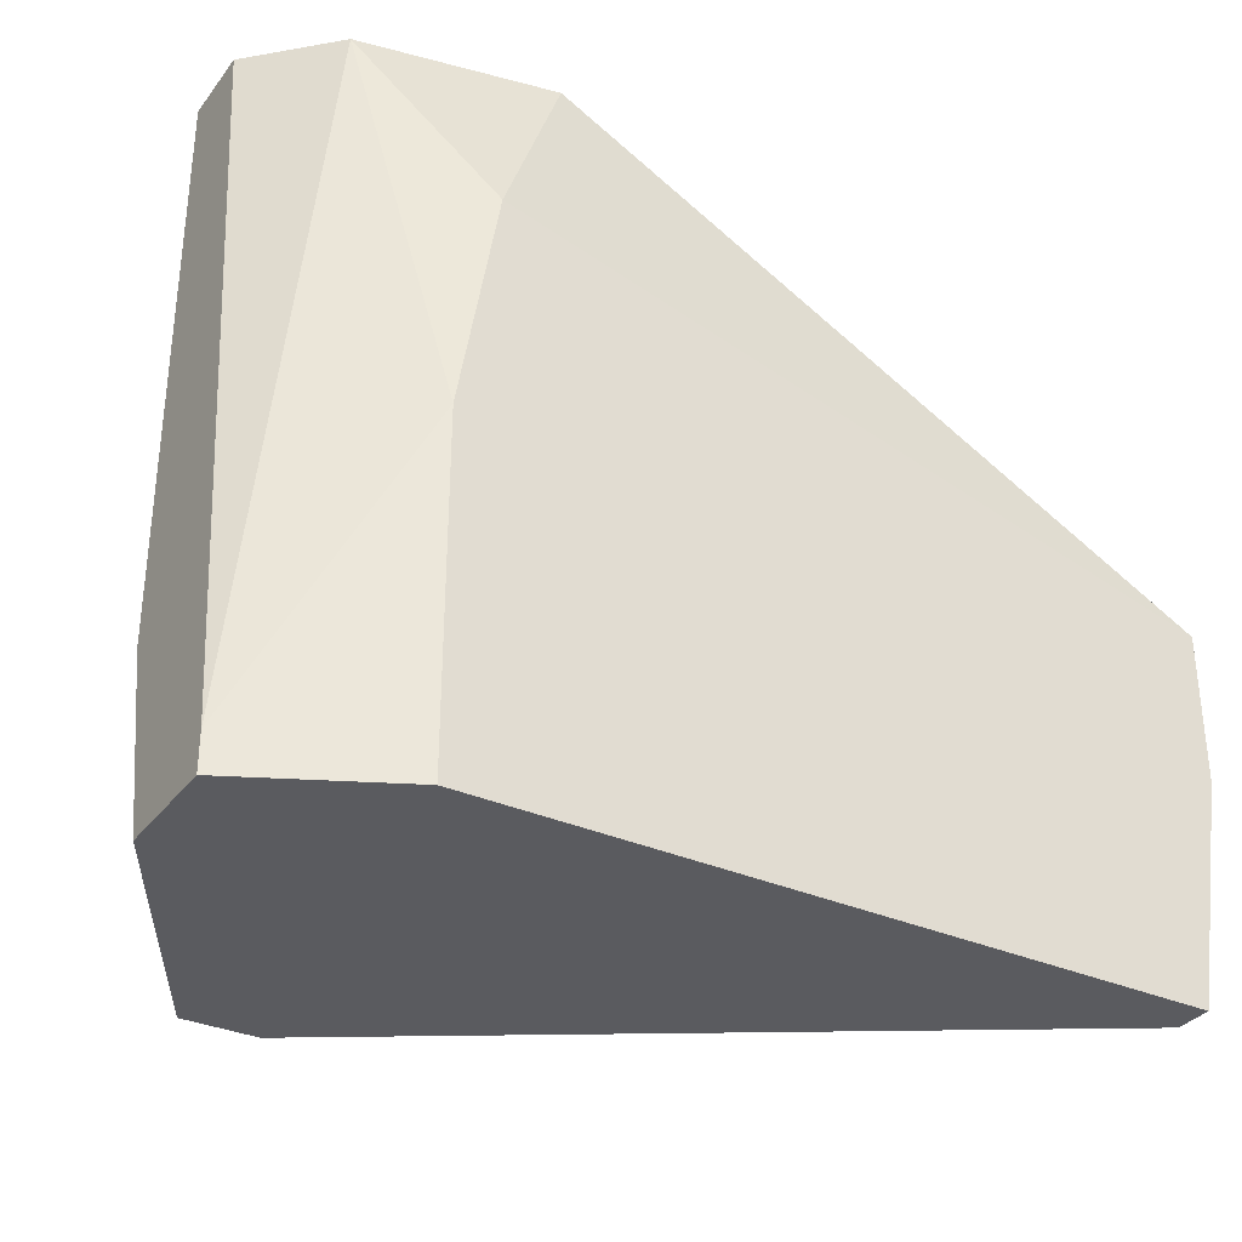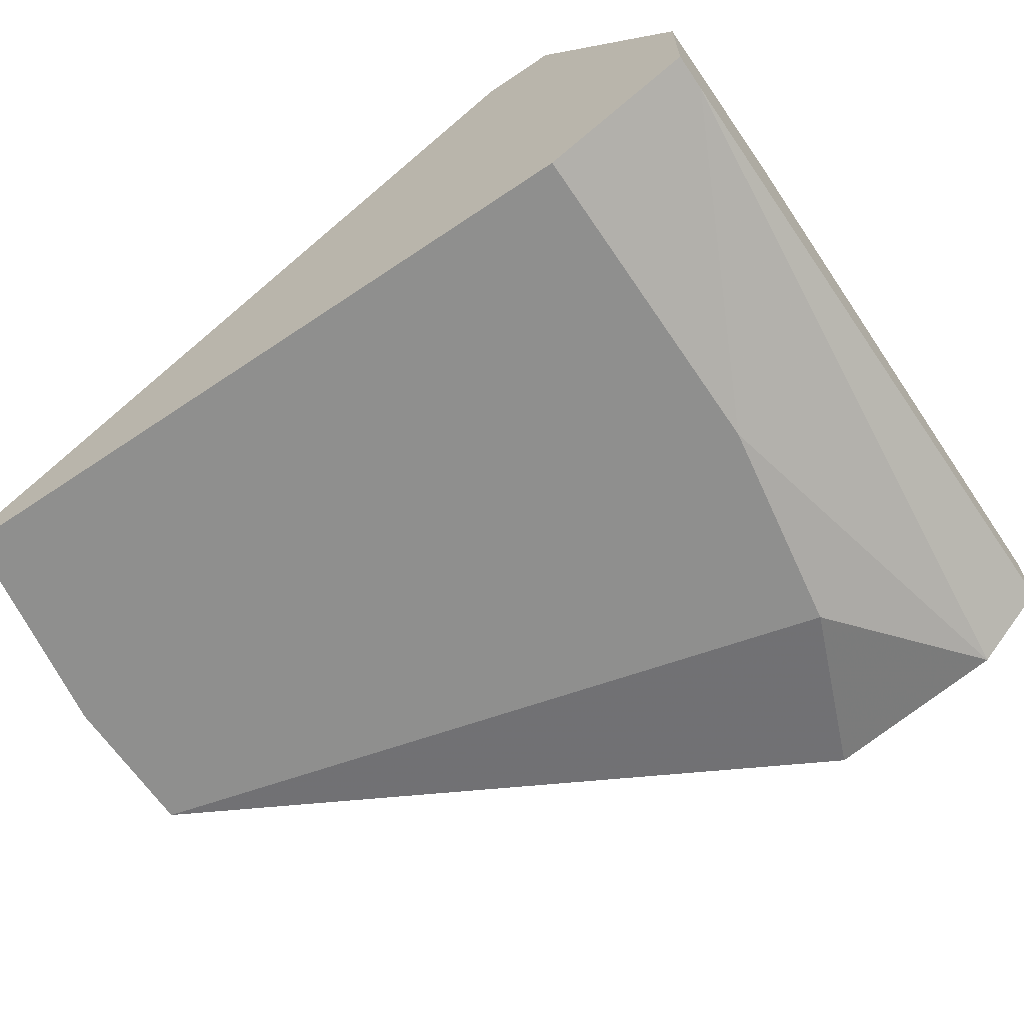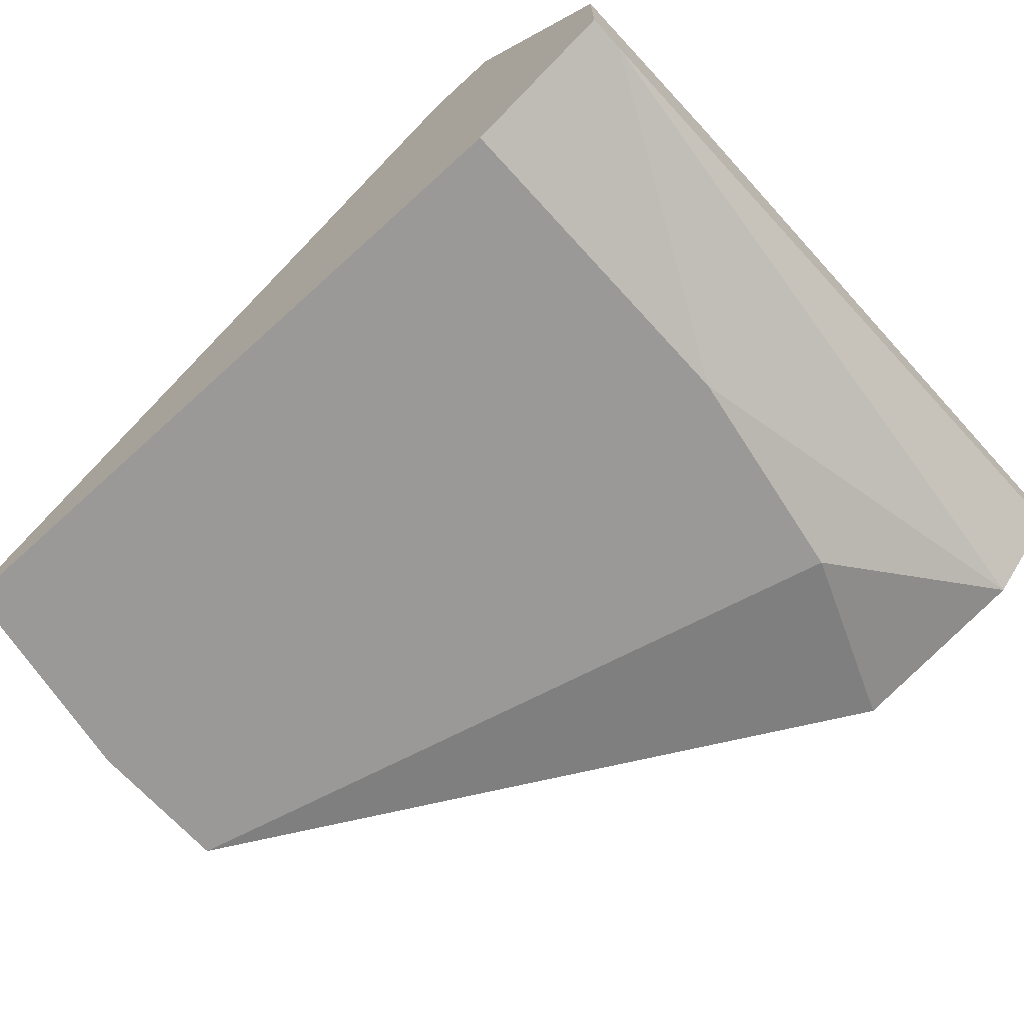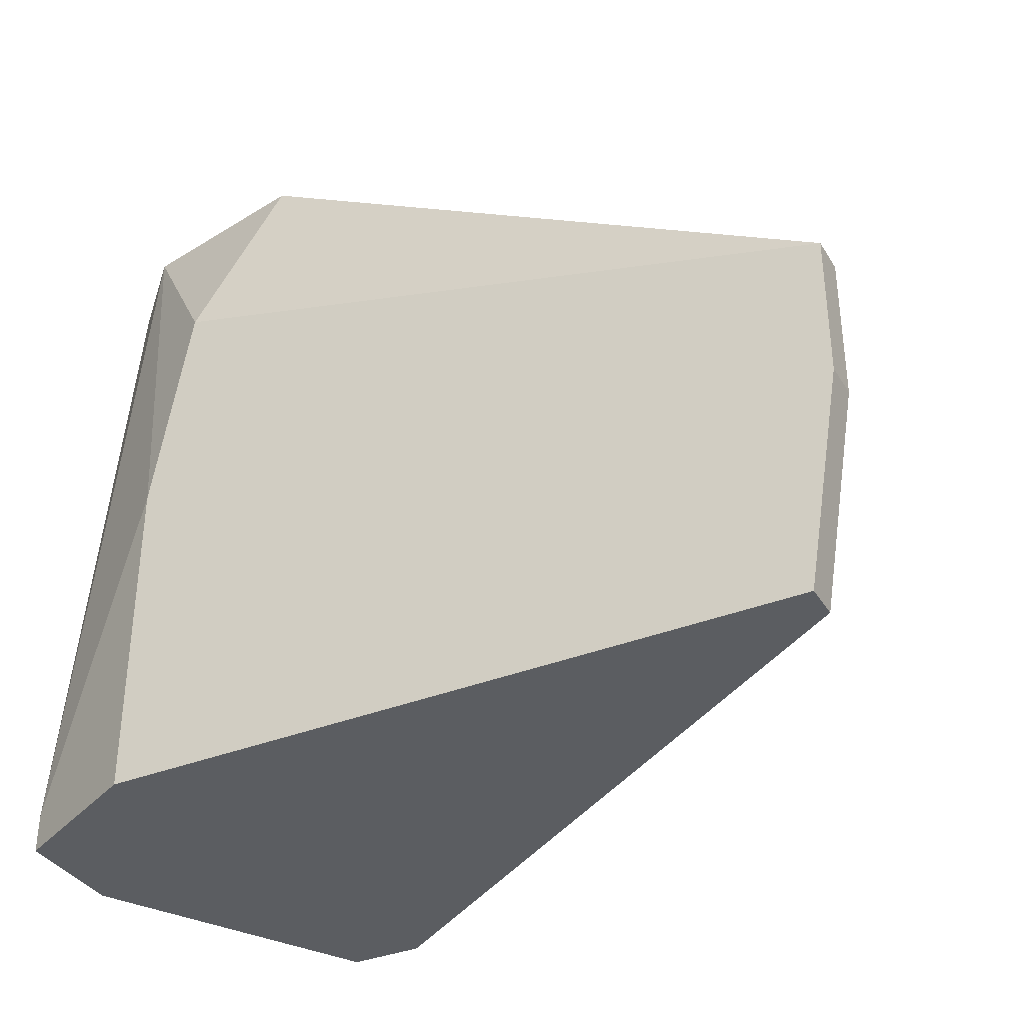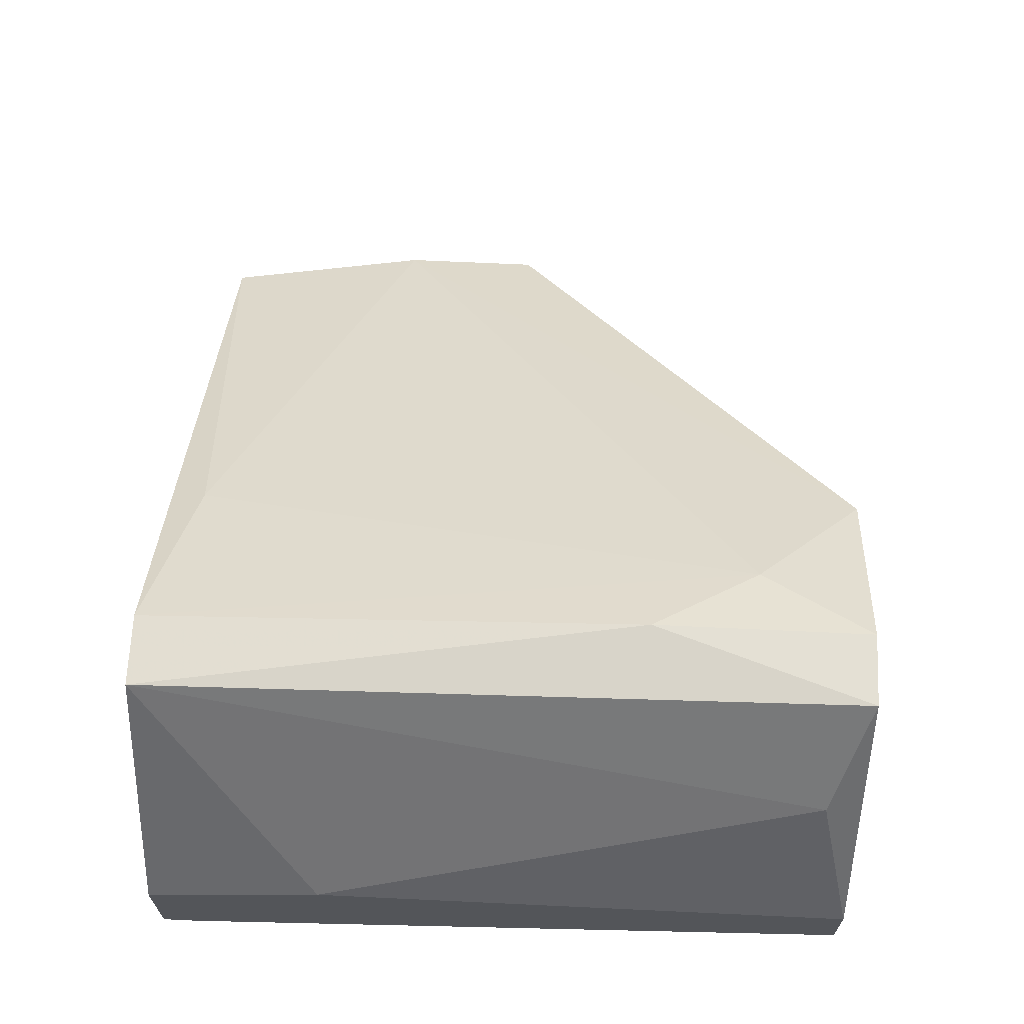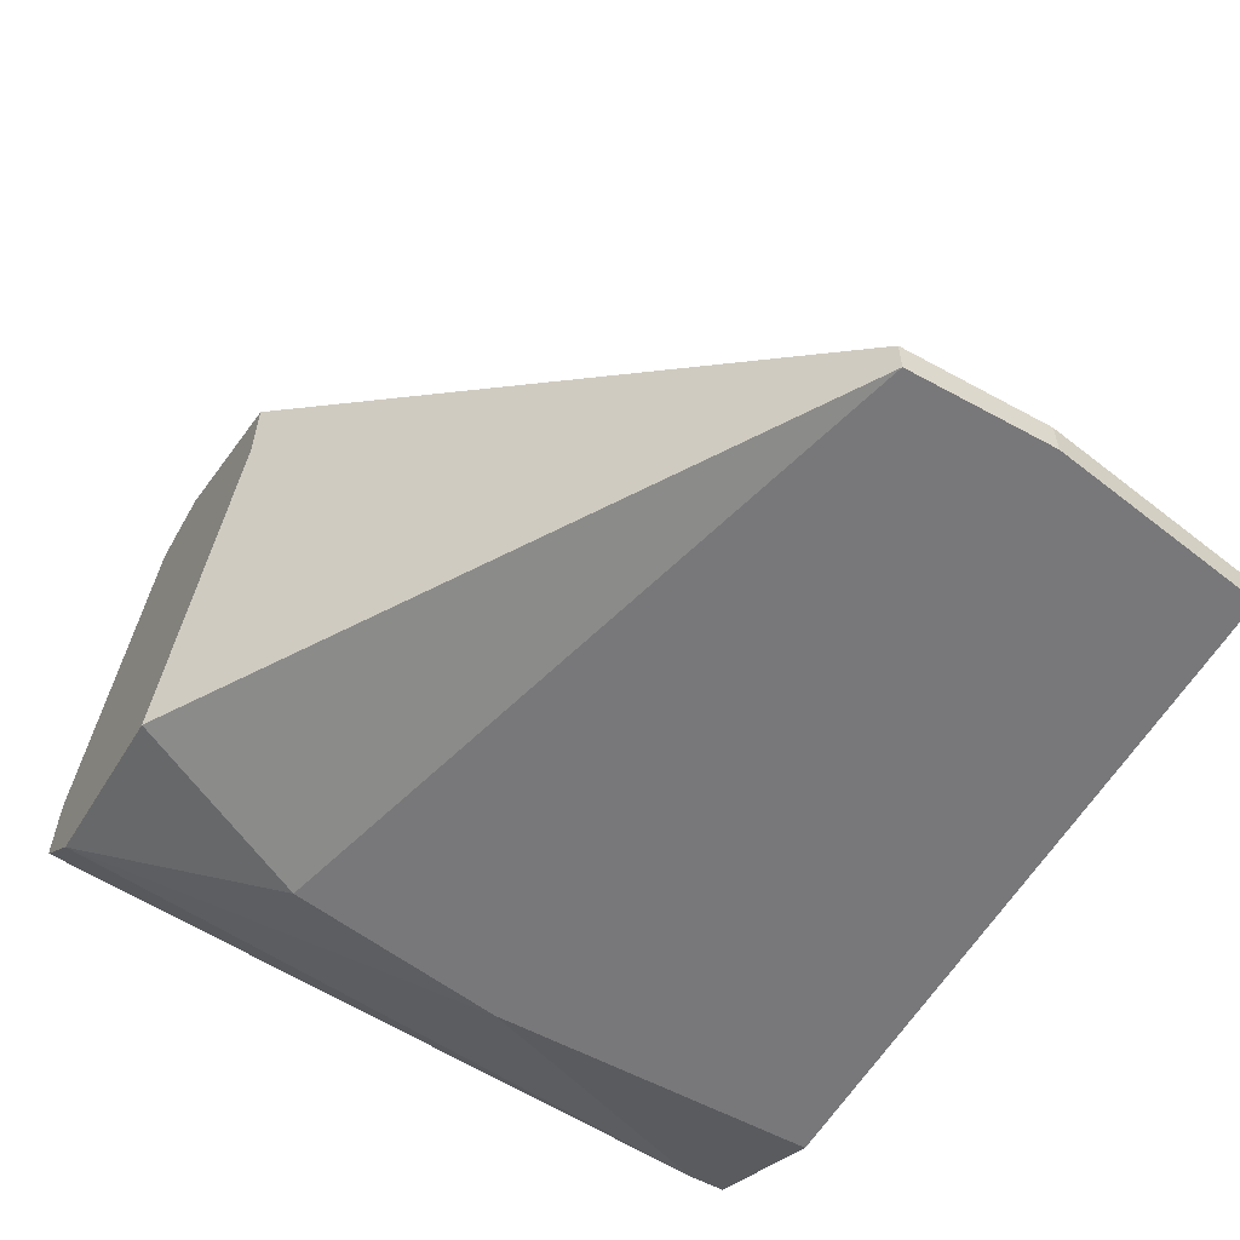
<metadata>
{"format":"obj","ext":"obj","renderer":"f3d","projection":"perspective","resolution":1024,"background":"white","views":[{"elev":-33.1,"azim":-31.4,"up":"+Z"},{"elev":-65.1,"azim":-145.9,"up":"+Y"},{"elev":-68.9,"azim":-137.7,"up":"+Y"},{"elev":-35.8,"azim":27.7,"up":"+Z"},{"elev":66.0,"azim":-87.3,"up":"+Y"},{"elev":-57.5,"azim":60.4,"up":"+Y"}]}
</metadata>
<code>
v -0.02345 0.02739 -0.02918
v -0.02345 0.02739 -0.02383
v -0.02345 0.02873 -0.02918
v -0.02345 0.02873 -0.02383
v -0.04618 0.02873 -0.01046
v -0.05019 0.04343 -0.0372
v -0.05019 0.04477 -0.01046
v -0.05019 0.02739 -0.0372
v -0.05019 0.02739 -0.02516
v -0.02479 0.02739 -0.0372
v -0.02479 0.02873 -0.0372
v -0.04752 0.04343 -0.0372
v -0.04752 0.04477 -0.01046
v -0.04752 0.04477 -0.01848
v -0.05286 0.03007 -0.01046
v -0.05286 0.04076 -0.01179
v -0.04083 0.03808 -0.01046
v -0.04083 0.03942 -0.03586
v -0.04083 0.04076 -0.01046
v -0.04484 0.04343 -0.01447
v -0.05554 0.03007 -0.0372
v -0.05554 0.03007 -0.03586
v -0.05554 0.03274 -0.01046
v -0.05554 0.03541 -0.01046
v -0.05554 0.03541 -0.03051
v -0.05554 0.03408 -0.0372
v -0.04885 0.02739 -0.01715
f 20 14 13
f 21 22 23
f 19 23 5
f 23 19 7
f 21 12 11
f 22 21 8
f 21 11 8
f 8 1 2
f 21 23 25
f 2 5 27
f 8 2 27
f 12 21 6
f 1 11 3
f 2 1 3
f 12 6 14
f 6 7 14
f 23 7 24
f 25 23 24
f 11 1 10
f 1 8 10
f 8 11 10
f 23 22 15
f 5 23 15
f 27 5 15
f 19 5 17
f 2 19 17
f 5 2 17
f 21 25 26
f 6 21 26
f 25 6 26
f 19 2 4
f 3 19 4
f 2 3 4
f 19 3 20
f 12 14 20
f 11 12 18
f 3 11 18
f 20 3 18
f 12 20 18
f 7 6 16
f 6 25 16
f 24 7 16
f 25 24 16
f 22 8 9
f 8 27 9
f 15 22 9
f 27 15 9
f 7 19 13
f 14 7 13
f 19 20 13

</code>
